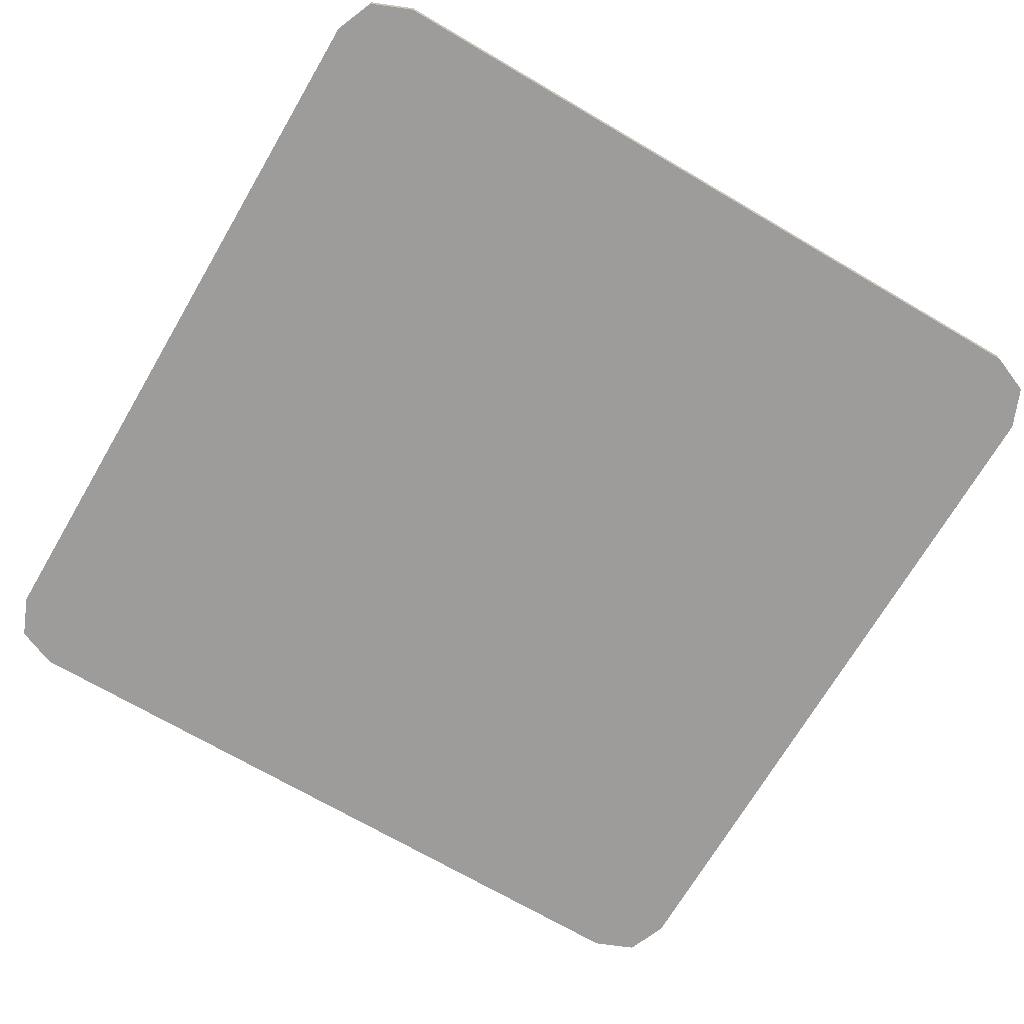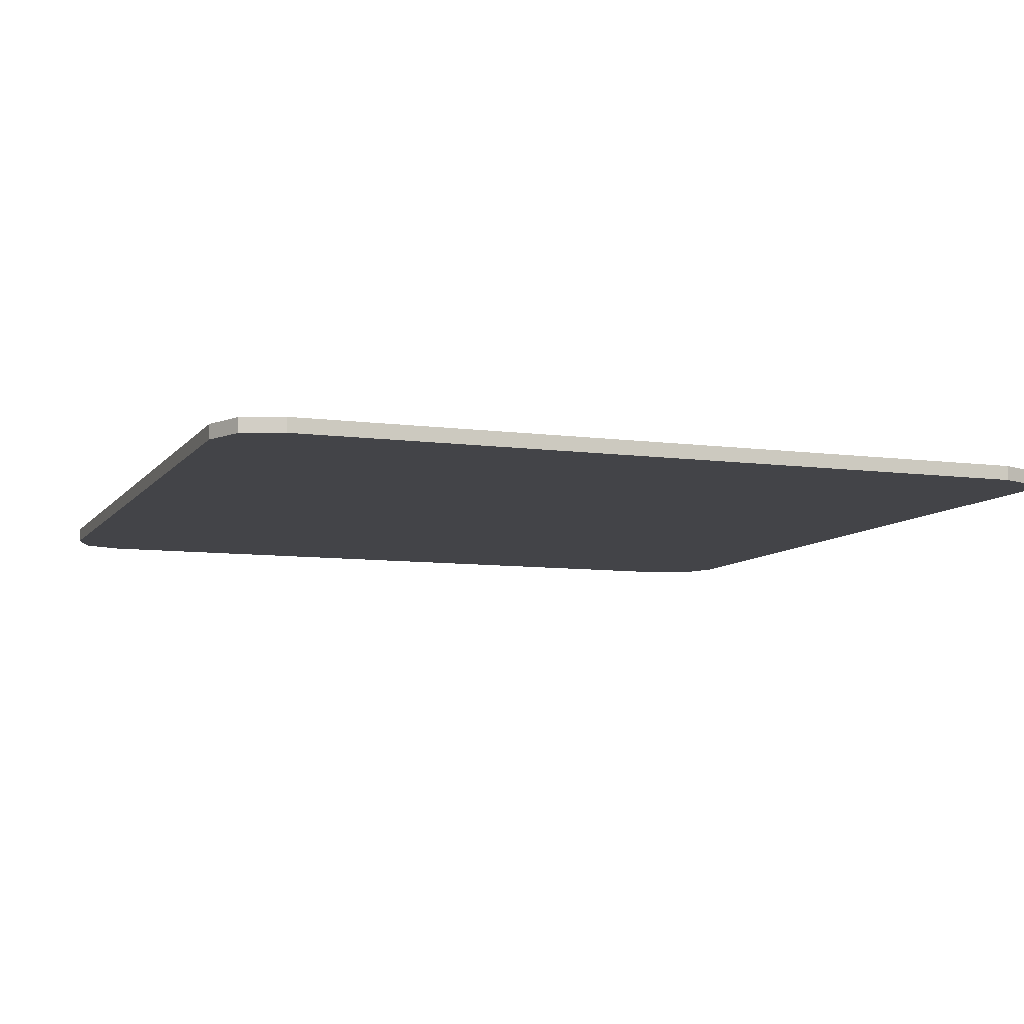
<metadata>
{"format":"obj","ext":"obj","renderer":"f3d","projection":"perspective","resolution":1024,"background":"white","views":[{"elev":-70.3,"azim":-30.4,"up":"+Y"},{"elev":-8.3,"azim":159.5,"up":"+Y"}]}
</metadata>
<code>
v -0.325 -0.0125 0.375
v -0.3604 -0.0125 0.3604
v -0.375 -0.0125 0.325
v 0.375 -0.0125 0.325
v 0.3604 -0.0125 0.3604
v 0.325 -0.0125 0.375
v -0.375 -0.0125 -0.325
v -0.3604 -0.0125 -0.3604
v -0.325 -0.0125 -0.375
v 0.325 -0.0125 -0.375
v 0.3604 -0.0125 -0.3604
v 0.375 -0.0125 -0.325
v 0.2774 -0.0125 -0.2424
v 0.258 -0.0125 -0.2554
v 0.375 -0.0125 -0.325
v 0.2904 -0.0125 -0.223
v 0.2774 -0.0125 -0.2424
v 0.375 -0.0125 -0.325
v 0.295 -0.0125 -0.2
v 0.2904 -0.0125 -0.223
v 0.375 -0.0125 -0.325
v -0.2904 -0.0125 -0.223
v -0.325 -0.0125 -0.375
v -0.2774 -0.0125 -0.2424
v -0.2774 -0.0125 -0.2424
v -0.325 -0.0125 -0.375
v -0.258 -0.0125 -0.2554
v 0.375 -0.0125 0.325
v 0.05543 -0.0125 0.233
v 0.2904 -0.0125 -0.177
v -0.325 -0.0125 0.375
v -0.05543 -0.0125 0.233
v -0.04243 -0.0125 0.2524
v -0.325 -0.0125 0.375
v -0.04243 -0.0125 0.2524
v -0.02296 -0.0125 0.2654
v 0.325 -0.0125 0.375
v 0 -0.0125 0.27
v 0.02296 -0.0125 0.2654
v 0.375 -0.0125 0.325
v 0.04242 -0.0125 0.2524
v 0.05543 -0.0125 0.233
v -0.258 -0.0125 -0.2554
v -0.325 -0.0125 -0.375
v -0.235 -0.0125 -0.26
v 0.235 -0.0125 -0.26
v 0.325 -0.0125 -0.375
v 0.375 -0.0125 -0.325
v 0.258 -0.0125 -0.2554
v 0.375 -0.0125 0.325
v 0.2904 -0.0125 -0.177
v 0.295 -0.0125 -0.2
v 0.375 -0.0125 -0.325
v -0.295 -0.0125 -0.2
v -0.2904 -0.0125 -0.177
v -0.375 -0.0125 0.325
v -0.375 -0.0125 -0.325
v -0.375 -0.0125 -0.325
v -0.325 -0.0125 -0.375
v -0.2904 -0.0125 -0.223
v -0.295 -0.0125 -0.2
v -0.2904 -0.0125 -0.177
v -0.05543 -0.0125 0.233
v -0.325 -0.0125 0.375
v -0.375 -0.0125 0.325
v 0.325 -0.0125 0.375
v -0.325 -0.0125 0.375
v -0.02296 -0.0125 0.2654
v 0 -0.0125 0.27
v 0.02296 -0.0125 0.2654
v 0.04242 -0.0125 0.2524
v 0.375 -0.0125 0.325
v 0.325 -0.0125 0.375
v 0.235 -0.0125 -0.26
v -0.235 -0.0125 -0.26
v -0.325 -0.0125 -0.375
v 0.325 -0.0125 -0.375
v -0.272 -0.0125 -0.1847
v -0.2904 -0.0125 -0.177
v -0.295 -0.0125 -0.2
v -0.275 -0.0125 -0.2
v -0.275 -0.0125 -0.2
v -0.295 -0.0125 -0.2
v -0.2904 -0.0125 -0.223
v -0.272 -0.0125 -0.2153
v -0.272 -0.0125 -0.2153
v -0.2904 -0.0125 -0.223
v -0.2774 -0.0125 -0.2424
v -0.2633 -0.0125 -0.2283
v -0.2633 -0.0125 -0.2283
v -0.2774 -0.0125 -0.2424
v -0.258 -0.0125 -0.2554
v -0.2503 -0.0125 -0.237
v -0.2503 -0.0125 -0.237
v -0.258 -0.0125 -0.2554
v -0.235 -0.0125 -0.26
v -0.235 -0.0125 -0.24
v -0.272 -0.0125 -0.1847
v -0.275 -0.0125 -0.2
v -0.255 -0.0125 -0.2
v -0.2535 -0.0125 -0.1923
v -0.275 -0.0125 -0.2
v -0.272 -0.0125 -0.2153
v -0.2535 -0.0125 -0.2077
v -0.255 -0.0125 -0.2
v -0.272 -0.0125 -0.2153
v -0.2633 -0.0125 -0.2283
v -0.2491 -0.0125 -0.2141
v -0.2535 -0.0125 -0.2077
v -0.2633 -0.0125 -0.2283
v -0.2503 -0.0125 -0.237
v -0.2427 -0.0125 -0.2185
v -0.2491 -0.0125 -0.2141
v -0.2503 -0.0125 -0.237
v -0.235 -0.0125 -0.24
v -0.235 -0.0125 -0.22
v -0.2427 -0.0125 -0.2185
v 0.272 -0.0125 -0.1847
v 0.2904 -0.0125 -0.177
v 0.295 -0.0125 -0.2
v 0.275 -0.0125 -0.2
v 0.275 -0.0125 -0.2
v 0.295 -0.0125 -0.2
v 0.2904 -0.0125 -0.223
v 0.272 -0.0125 -0.2153
v 0.272 -0.0125 -0.2153
v 0.2904 -0.0125 -0.223
v 0.2774 -0.0125 -0.2424
v 0.2633 -0.0125 -0.2283
v 0.2633 -0.0125 -0.2283
v 0.2774 -0.0125 -0.2424
v 0.258 -0.0125 -0.2554
v 0.2503 -0.0125 -0.237
v 0.2503 -0.0125 -0.237
v 0.258 -0.0125 -0.2554
v 0.235 -0.0125 -0.26
v 0.235 -0.0125 -0.24
v 0.272 -0.0125 -0.1847
v 0.275 -0.0125 -0.2
v 0.255 -0.0125 -0.2
v 0.2535 -0.0125 -0.1923
v 0.275 -0.0125 -0.2
v 0.272 -0.0125 -0.2153
v 0.2535 -0.0125 -0.2077
v 0.255 -0.0125 -0.2
v 0.272 -0.0125 -0.2153
v 0.2633 -0.0125 -0.2283
v 0.2491 -0.0125 -0.2141
v 0.2535 -0.0125 -0.2077
v 0.2633 -0.0125 -0.2283
v 0.2503 -0.0125 -0.237
v 0.2427 -0.0125 -0.2185
v 0.2491 -0.0125 -0.2141
v 0.2503 -0.0125 -0.237
v 0.235 -0.0125 -0.24
v 0.235 -0.0125 -0.22
v 0.2427 -0.0125 -0.2185
v 0.05543 -0.0125 0.233
v 0.05196 -0.0125 0.24
v 0.03464 -0.0125 0.23
v 0.03696 -0.0125 0.2253
v 0.05196 -0.0125 0.24
v 0.0476 -0.0125 0.2465
v 0.03173 -0.0125 0.2343
v 0.03464 -0.0125 0.23
v 0.0476 -0.0125 0.2465
v 0.04243 -0.0125 0.2524
v 0.02829 -0.0125 0.2383
v 0.03173 -0.0125 0.2343
v 0.04243 -0.0125 0.2524
v 0.03652 -0.0125 0.2576
v 0.02435 -0.0125 0.2417
v 0.02829 -0.0125 0.2383
v 0.03652 -0.0125 0.2576
v 0.03 -0.0125 0.262
v 0.02 -0.0125 0.2446
v 0.02435 -0.0125 0.2417
v 0.03 -0.0125 0.262
v 0.02296 -0.0125 0.2654
v 0.01531 -0.0125 0.247
v 0.02 -0.0125 0.2446
v 0.02296 -0.0125 0.2654
v 0.01553 -0.0125 0.268
v 0.01035 -0.0125 0.2486
v 0.01531 -0.0125 0.247
v 0.01553 -0.0125 0.268
v 0.007832 -0.0125 0.2695
v 0.005222 -0.0125 0.2497
v 0.01035 -0.0125 0.2486
v 0.007832 -0.0125 0.2695
v 1e-06 -0.0125 0.27
v 1e-06 -0.0125 0.25
v 0.005222 -0.0125 0.2497
v 1e-06 -0.0125 0.27
v -0.007832 -0.0125 0.2695
v -0.005221 -0.0125 0.2497
v 1e-06 -0.0125 0.25
v -0.007832 -0.0125 0.2695
v -0.01553 -0.0125 0.268
v -0.01035 -0.0125 0.2486
v -0.005221 -0.0125 0.2497
v -0.01553 -0.0125 0.268
v -0.02296 -0.0125 0.2654
v -0.01531 -0.0125 0.247
v -0.01035 -0.0125 0.2486
v -0.02296 -0.0125 0.2654
v -0.03 -0.0125 0.262
v -0.02 -0.0125 0.2446
v -0.01531 -0.0125 0.247
v -0.03 -0.0125 0.262
v -0.03652 -0.0125 0.2576
v -0.02435 -0.0125 0.2417
v -0.02 -0.0125 0.2446
v -0.03652 -0.0125 0.2576
v -0.04243 -0.0125 0.2524
v -0.02829 -0.0125 0.2383
v -0.02435 -0.0125 0.2417
v -0.04243 -0.0125 0.2524
v -0.0476 -0.0125 0.2465
v -0.03173 -0.0125 0.2344
v -0.02829 -0.0125 0.2383
v -0.0476 -0.0125 0.2465
v -0.05196 -0.0125 0.24
v -0.03464 -0.0125 0.23
v -0.03173 -0.0125 0.2344
v -0.05196 -0.0125 0.24
v -0.05543 -0.0125 0.233
v -0.03695 -0.0125 0.2253
v -0.03464 -0.0125 0.23
v 0.01848 -0.0125 0.2177
v 0.03696 -0.0125 0.2253
v 0.02829 -0.0125 0.2383
v 0.01414 -0.0125 0.2241
v 0.01414 -0.0125 0.2241
v 0.02829 -0.0125 0.2383
v 0.01531 -0.0125 0.247
v 0.007654 -0.0125 0.2285
v 0.007654 -0.0125 0.2285
v 0.01531 -0.0125 0.247
v 1e-06 -0.0125 0.25
v 0 -0.0125 0.23
v 0 -0.0125 0.23
v 1e-06 -0.0125 0.25
v -0.01531 -0.0125 0.247
v -0.007654 -0.0125 0.2285
v -0.007654 -0.0125 0.2285
v -0.01531 -0.0125 0.247
v -0.02829 -0.0125 0.2383
v -0.01414 -0.0125 0.2241
v -0.01414 -0.0125 0.2241
v -0.02829 -0.0125 0.2383
v -0.03695 -0.0125 0.2253
v -0.01848 -0.0125 0.2177
v -0.2535 -0.0125 -0.1923
v -0.255 -0.0125 -0.2
v -0.2427 -0.0125 -0.2185
v -0.235 -0.0125 -0.22
v -0.255 -0.0125 -0.2
v -0.2535 -0.0125 -0.2077
v -0.2491 -0.0125 -0.2141
v -0.2427 -0.0125 -0.2185
v 0.2535 -0.0125 -0.1923
v 0.255 -0.0125 -0.2
v 0.2427 -0.0125 -0.2185
v 0.235 -0.0125 -0.22
v 0.255 -0.0125 -0.2
v 0.2535 -0.0125 -0.2077
v 0.2491 -0.0125 -0.2141
v 0.2427 -0.0125 -0.2185
v 0.007654 -0.0125 0.2285
v -0.007654 -0.0125 0.2285
v -0.01848 -0.0125 0.2177
v 0.01848 -0.0125 0.2177
v 0.235 -0.0125 -0.24
v -0.235 -0.0125 -0.24
v -0.235 -0.0125 -0.26
v 0.235 -0.0125 -0.26
v 0.235 -0.0125 -0.22
v -0.235 -0.0125 -0.22
v -0.235 -0.0125 -0.24
v 0.235 -0.0125 -0.24
v -0.2904 -0.0125 -0.177
v -0.272 -0.0125 -0.1847
v -0.03696 -0.0125 0.2253
v -0.05543 -0.0125 0.233
v 0.03696 -0.0125 0.2253
v 0.272 -0.0125 -0.1847
v 0.2904 -0.0125 -0.177
v 0.05543 -0.0125 0.233
v -0.272 -0.0125 -0.1847
v -0.2535 -0.0125 -0.1923
v -0.01847 -0.0125 0.2177
v -0.03696 -0.0125 0.2253
v 0.272 -0.0125 -0.1847
v 0.03696 -0.0125 0.2253
v 0.01848 -0.0125 0.2177
v 0.2535 -0.0125 -0.1923
v -0.325 0 0.375
v -0.3604 0 0.3604
v -0.375 0 0.325
v 0.375 0 0.325
v 0.3604 0 0.3604
v 0.325 0 0.375
v 0.325 0 -0.375
v 0.3604 0 -0.3604
v 0.375 0 -0.325
v -0.375 0 -0.325
v -0.3604 0 -0.3604
v -0.325 0 -0.375
v 0.375 0 0.325
v -0.375 0 0.325
v -0.325 0 0.375
v 0.325 0 0.375
v 0.375 0 -0.325
v -0.375 0 -0.325
v -0.375 0 0.325
v 0.375 0 0.325
v -0.325 0 -0.375
v -0.375 0 -0.325
v 0.375 0 -0.325
v 0.325 0 -0.375
v -0.3604 -0.0125 0.3604
v -0.325 -0.0125 0.375
v -0.325 0 0.375
v -0.3604 0 0.3604
v -0.375 -0.0125 0.325
v -0.3604 -0.0125 0.3604
v -0.3604 0 0.3604
v -0.375 0 0.325
v 0.3604 -0.0125 0.3604
v 0.375 -0.0125 0.325
v 0.375 0 0.325
v 0.3604 0 0.3604
v 0.325 -0.0125 0.375
v 0.3604 -0.0125 0.3604
v 0.3604 0 0.3604
v 0.325 0 0.375
v 0.3604 -0.0125 -0.3604
v 0.325 -0.0125 -0.375
v 0.325 0 -0.375
v 0.3604 0 -0.3604
v 0.375 -0.0125 -0.325
v 0.3604 -0.0125 -0.3604
v 0.3604 0 -0.3604
v 0.375 0 -0.325
v -0.3604 -0.0125 -0.3604
v -0.375 -0.0125 -0.325
v -0.375 0 -0.325
v -0.3604 0 -0.3604
v -0.325 -0.0125 -0.375
v -0.3604 -0.0125 -0.3604
v -0.3604 0 -0.3604
v -0.325 0 -0.375
v -0.325 -0.0125 -0.375
v -0.325 0 -0.375
v 0.325 0 -0.375
v 0.325 -0.0125 -0.375
v 0.375 -0.0125 0.325
v 0.375 -0.0125 -0.325
v 0.375 0 -0.325
v 0.375 0 0.325
v -0.325 -0.0125 0.375
v 0.325 -0.0125 0.375
v 0.325 0 0.375
v -0.325 0 0.375
v -0.375 -0.0125 -0.325
v -0.375 -0.0125 0.325
v -0.375 0 0.325
v -0.375 0 -0.325
v 0 -0.0125 0.085
v 0.03 -0.0125 0.085
v 0.02121 -0.0125 0.1062
v 0 -0.0125 0.085
v 0.02121 -0.0125 0.1062
v 0 -0.0125 0.115
v 0 -0.0125 0.085
v 0 -0.0125 0.115
v -0.02121 -0.0125 0.1062
v 0 -0.0125 0.085
v -0.02121 -0.0125 0.1062
v -0.03 -0.0125 0.085
v 0 -0.0125 -0.085
v -0.02 -0.0125 -0.085
v -0.01414 -0.0125 -0.09914
v 0 -0.0125 -0.085
v -0.01414 -0.0125 -0.09914
v 0 -0.0125 -0.105
v 0 -0.0125 -0.085
v 0 -0.0125 -0.105
v 0.01414 -0.0125 -0.09914
v 0 -0.0125 -0.085
v 0.01414 -0.0125 -0.09914
v 0.02 -0.0125 -0.085
v 0 -0.0125 -0.155
v 0.03 -0.0125 -0.155
v 0.02121 -0.0125 -0.1338
v 0 -0.0125 -0.155
v 0.02121 -0.0125 -0.1338
v 0 -0.0125 -0.125
v 0 -0.0125 -0.155
v 0 -0.0125 -0.125
v -0.02121 -0.0125 -0.1338
v 0 -0.0125 -0.155
v -0.02121 -0.0125 -0.1338
v -0.03 -0.0125 -0.155
v 0 -0.0125 -0.155
v -0.03 -0.0125 -0.155
v -0.02121 -0.0125 -0.1762
v 0 -0.0125 -0.155
v -0.02121 -0.0125 -0.1762
v 0 -0.0125 -0.185
v 0 -0.0125 -0.155
v 0 -0.0125 -0.185
v 0.02121 -0.0125 -0.1762
v 0 -0.0125 -0.155
v 0.02121 -0.0125 -0.1762
v 0.03 -0.0125 -0.155
v 0.03 -0.0125 -0.125
v 0.02121 -0.0125 -0.1338
v 0.03 -0.0125 -0.155
v 0.03 -0.0125 -0.125
v 0 -0.0125 -0.125
v 0.02121 -0.0125 -0.1338
v -0.03 -0.0125 -0.125
v -0.02121 -0.0125 -0.1338
v 0 -0.0125 -0.125
v -0.03 -0.0125 -0.125
v -0.03 -0.0125 -0.155
v -0.02121 -0.0125 -0.1338
v -0.03 -0.0125 -0.185
v -0.02121 -0.0125 -0.1762
v -0.03 -0.0125 -0.155
v -0.03 -0.0125 -0.185
v 0 -0.0125 -0.185
v -0.02121 -0.0125 -0.1762
v 0.03 -0.0125 -0.185
v 0.02121 -0.0125 -0.1762
v 0 -0.0125 -0.185
v 0.03 -0.0125 -0.185
v 0.03 -0.0125 -0.155
v 0.02121 -0.0125 -0.1762
v 0.03 -0.0125 0.115
v 0.02121 -0.0125 0.1062
v 0.03 -0.0125 0.085
v 0.03 -0.0125 0.115
v 0 -0.0125 0.115
v 0.02121 -0.0125 0.1062
v -0.03 -0.0125 0.115
v -0.02121 -0.0125 0.1062
v 0 -0.0125 0.115
v -0.03 -0.0125 0.115
v -0.03 -0.0125 0.085
v -0.02121 -0.0125 0.1062
v -0.02 -0.0125 -0.105
v -0.01414 -0.0125 -0.09914
v -0.02 -0.0125 -0.085
v -0.02 -0.0125 -0.105
v 0 -0.0125 -0.105
v -0.01414 -0.0125 -0.09914
v 0.02 -0.0125 -0.105
v 0.01414 -0.0125 -0.09914
v 0 -0.0125 -0.105
v 0.02 -0.0125 -0.105
v 0.02 -0.0125 -0.085
v 0.01414 -0.0125 -0.09914
v -0.03 -0.0125 -0.155
v -0.235 -0.0125 -0.22
v -0.03 -0.0125 -0.185
v 0.03 -0.0125 -0.125
v 0.03 -0.0125 -0.155
v 0.2535 -0.0125 -0.1923
v 0.03 -0.0125 -0.185
v 0 -0.0125 -0.185
v 0.235 -0.0125 -0.22
v -0.03 -0.0125 0.085
v -0.2535 -0.0125 -0.1923
v -0.02 -0.0125 -0.085
v 0.03 -0.0125 0.085
v 0.02 -0.0125 -0.085
v 0.2535 -0.0125 -0.1923
v 0.03 -0.0125 0.115
v 0.03 -0.0125 0.085
v 0.2535 -0.0125 -0.1923
v -0.03 -0.0125 0.115
v -0.2535 -0.0125 -0.1923
v -0.03 -0.0125 0.085
v -0.01847 -0.0125 0.2177
v -0.2535 -0.0125 -0.1923
v -0.03 -0.0125 0.115
v -0.01847 -0.0125 0.2177
v -0.03 -0.0125 0.115
v 0 -0.0125 0.115
v 0.01848 -0.0125 0.2177
v 0.03 -0.0125 0.115
v 0.2535 -0.0125 -0.1923
v 0 -0.0125 0.085
v -0.03 -0.0125 0.085
v -0.02 -0.0125 -0.085
v 0 -0.0125 -0.085
v 0 -0.0125 0.085
v 0 -0.0125 -0.085
v 0.02 -0.0125 -0.085
v 0.03 -0.0125 0.085
v 0 -0.0125 -0.125
v 0 -0.0125 -0.105
v -0.02 -0.0125 -0.105
v -0.03 -0.0125 -0.125
v 0.02 -0.0125 -0.105
v 0 -0.0125 -0.105
v 0 -0.0125 -0.125
v 0.03 -0.0125 -0.125
v -0.03 -0.0125 -0.155
v -0.03 -0.0125 -0.125
v -0.2535 -0.0125 -0.1923
v -0.235 -0.0125 -0.22
v 0.03 -0.0125 -0.185
v 0.235 -0.0125 -0.22
v 0.2535 -0.0125 -0.1923
v 0.03 -0.0125 -0.155
v 0.235 -0.0125 -0.22
v 0 -0.0125 -0.185
v -0.03 -0.0125 -0.185
v -0.235 -0.0125 -0.22
v -0.03 -0.0125 -0.125
v -0.02 -0.0125 -0.105
v -0.02 -0.0125 -0.085
v -0.2535 -0.0125 -0.1923
v 0.03 -0.0125 -0.125
v 0.2535 -0.0125 -0.1923
v 0.02 -0.0125 -0.085
v 0.02 -0.0125 -0.105
v 0.01848 -0.0125 0.2177
v -0.01847 -0.0125 0.2177
v 0 -0.0125 0.115
v 0.03 -0.0125 0.115
g mesh4682437
f 1 2 3
g mesh4682439
f 4 5 6
g mesh4682441
f 7 8 9
g mesh4682443
f 10 11 12
g mesh4682445
f 13 14 15
f 16 17 18
f 19 20 21
f 22 23 24
f 25 26 27
f 28 29 30
f 31 32 33
f 34 35 36
f 37 38 39
f 40 41 42
f 43 44 45
f 46 47 48
f 48 49 46
f 50 51 52
f 52 53 50
f 54 55 56
f 56 57 54
f 58 59 60
f 60 61 58
f 62 63 64
f 64 65 62
f 66 67 68
f 68 69 66
f 70 71 72
f 72 73 70
f 74 75 76
f 76 77 74
g mesh4682447
f 78 79 80
f 80 81 78
f 82 83 84
f 84 85 82
f 86 87 88
f 88 89 86
f 90 91 92
f 92 93 90
f 94 95 96
f 96 97 94
g mesh4682449
f 98 99 100
f 100 101 98
f 102 103 104
f 104 105 102
f 106 107 108
f 108 109 106
f 110 111 112
f 112 113 110
f 114 115 116
f 116 117 114
g mesh4682451
f 118 120 119
f 120 118 121
f 122 124 123
f 124 122 125
f 126 128 127
f 128 126 129
f 130 132 131
f 132 130 133
f 134 136 135
f 136 134 137
g mesh4682453
f 138 140 139
f 140 138 141
f 142 144 143
f 144 142 145
f 146 148 147
f 148 146 149
f 150 152 151
f 152 150 153
f 154 156 155
f 156 154 157
g mesh4682455
f 158 159 160
f 160 161 158
f 162 163 164
f 164 165 162
f 166 167 168
f 168 169 166
f 170 171 172
f 172 173 170
f 174 175 176
f 176 177 174
f 178 179 180
f 180 181 178
f 182 183 184
f 184 185 182
f 186 187 188
f 188 189 186
f 190 191 192
f 192 193 190
f 194 195 196
f 196 197 194
f 198 199 200
f 200 201 198
f 202 203 204
f 204 205 202
f 206 207 208
f 208 209 206
f 210 211 212
f 212 213 210
f 214 215 216
f 216 217 214
f 218 219 220
f 220 221 218
f 222 223 224
f 224 225 222
f 226 227 228
f 228 229 226
g mesh4682457
f 230 231 232
f 232 233 230
f 234 235 236
f 236 237 234
f 238 239 240
f 240 241 238
f 242 243 244
f 244 245 242
f 246 247 248
f 248 249 246
f 250 251 252
f 252 253 250
g mesh4682459
f 254 255 256
f 256 257 254
f 258 259 260
f 260 261 258
g mesh4682461
f 262 264 263
f 264 262 265
f 266 268 267
f 268 266 269
g mesh4682463
f 270 271 272
f 272 273 270
g mesh4682465
f 274 275 276
f 276 277 274
f 278 279 280
f 280 281 278
f 282 283 284
f 284 285 282
f 286 287 288
f 288 289 286
f 290 291 292
f 292 293 290
f 294 295 296
f 296 297 294
g mesh4682467
f 298 300 299
g mesh4682469
f 301 303 302
g mesh4682471
f 304 306 305
g mesh4682473
f 307 309 308
f 310 311 312
f 312 313 310
f 314 315 316
f 316 317 314
f 318 319 320
f 320 321 318
g mesh4682476
f 322 323 324
f 324 325 322
f 326 327 328
f 328 329 326
g mesh4682478
f 330 331 332
f 332 333 330
f 334 335 336
f 336 337 334
g mesh4682480
f 338 339 340
f 340 341 338
f 342 343 344
f 344 345 342
g mesh4682482
f 346 347 348
f 348 349 346
f 350 351 352
f 352 353 350
f 354 355 356
f 356 357 354
f 358 359 360
f 360 361 358
f 362 363 364
f 364 365 362
f 366 367 368
f 368 369 366
g mesh4682486
f 370 371 372
f 373 374 375
f 376 377 378
f 379 380 381
g mesh4682488
f 382 383 384
f 385 386 387
f 388 389 390
f 391 392 393
g mesh4682490
f 394 395 396
f 397 398 399
f 400 401 402
f 403 404 405
f 406 407 408
f 409 410 411
f 412 413 414
f 415 416 417
g mesh4682492
f 418 419 420
f 421 422 423
f 424 425 426
f 427 428 429
f 430 431 432
f 433 434 435
f 436 437 438
f 439 440 441
g mesh4682494
f 442 443 444
f 445 446 447
f 448 449 450
f 451 452 453
g mesh4682496
f 454 455 456
f 457 458 459
f 460 461 462
f 463 464 465
g mesh4682498
f 466 467 468
f 469 470 471
f 472 473 474
f 475 476 477
f 478 479 480
f 481 482 483
f 484 485 486
f 487 488 489
f 490 491 492
f 493 494 495
f 496 497 498
f 498 499 496
f 500 501 502
f 502 503 500
f 504 505 506
f 506 507 504
f 508 509 510
f 510 511 508
f 512 513 514
f 514 515 512
f 516 517 518
f 518 519 516
f 520 521 522
f 522 523 520
f 524 525 526
f 526 527 524
f 528 529 530
f 530 531 528
f 532 533 534
f 534 535 532

</code>
